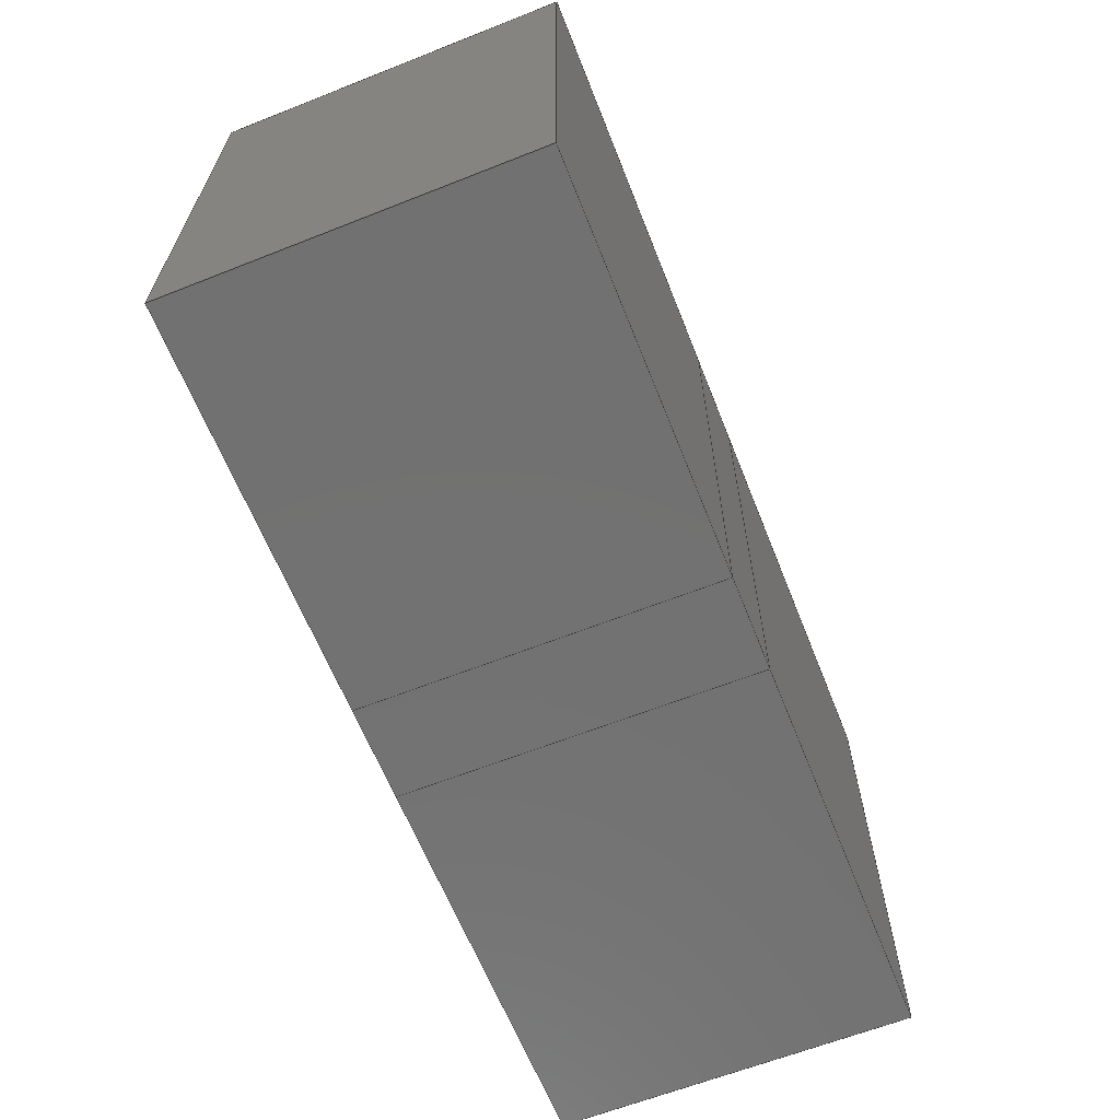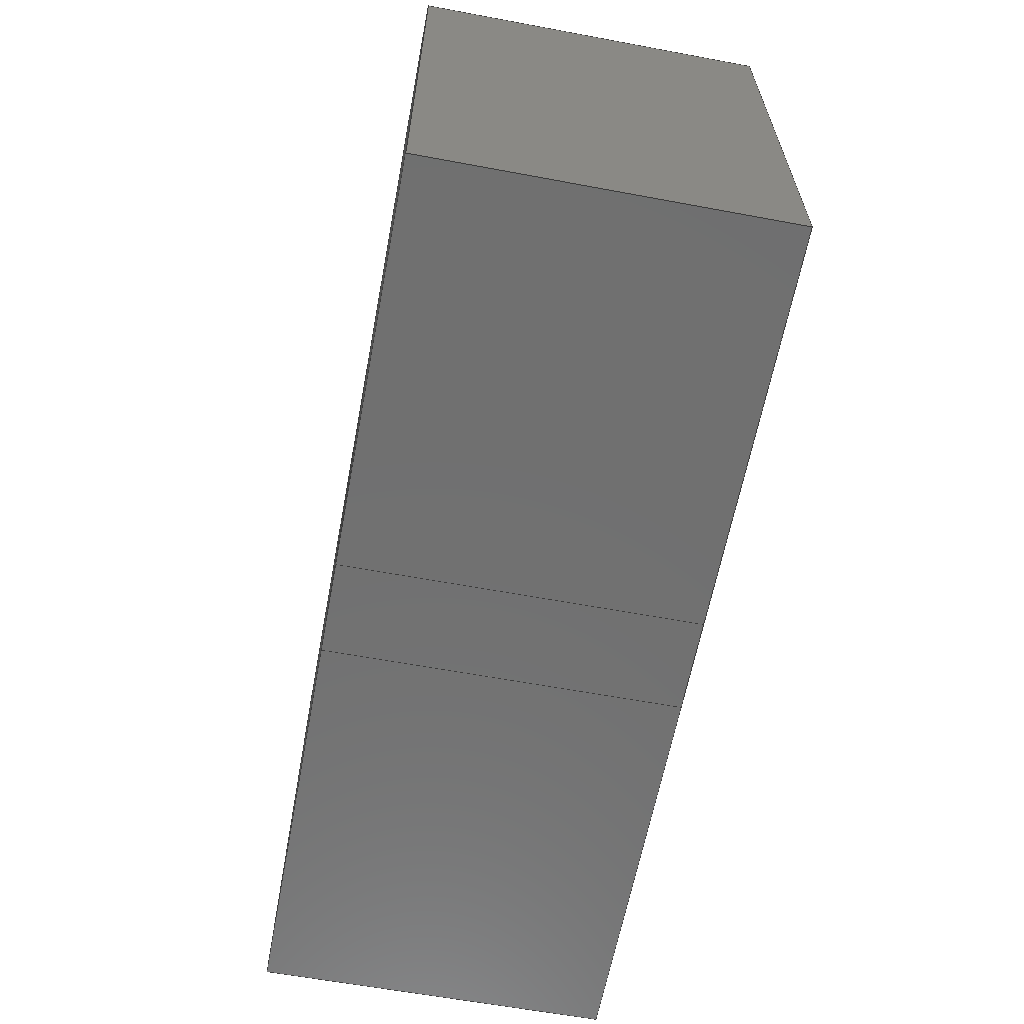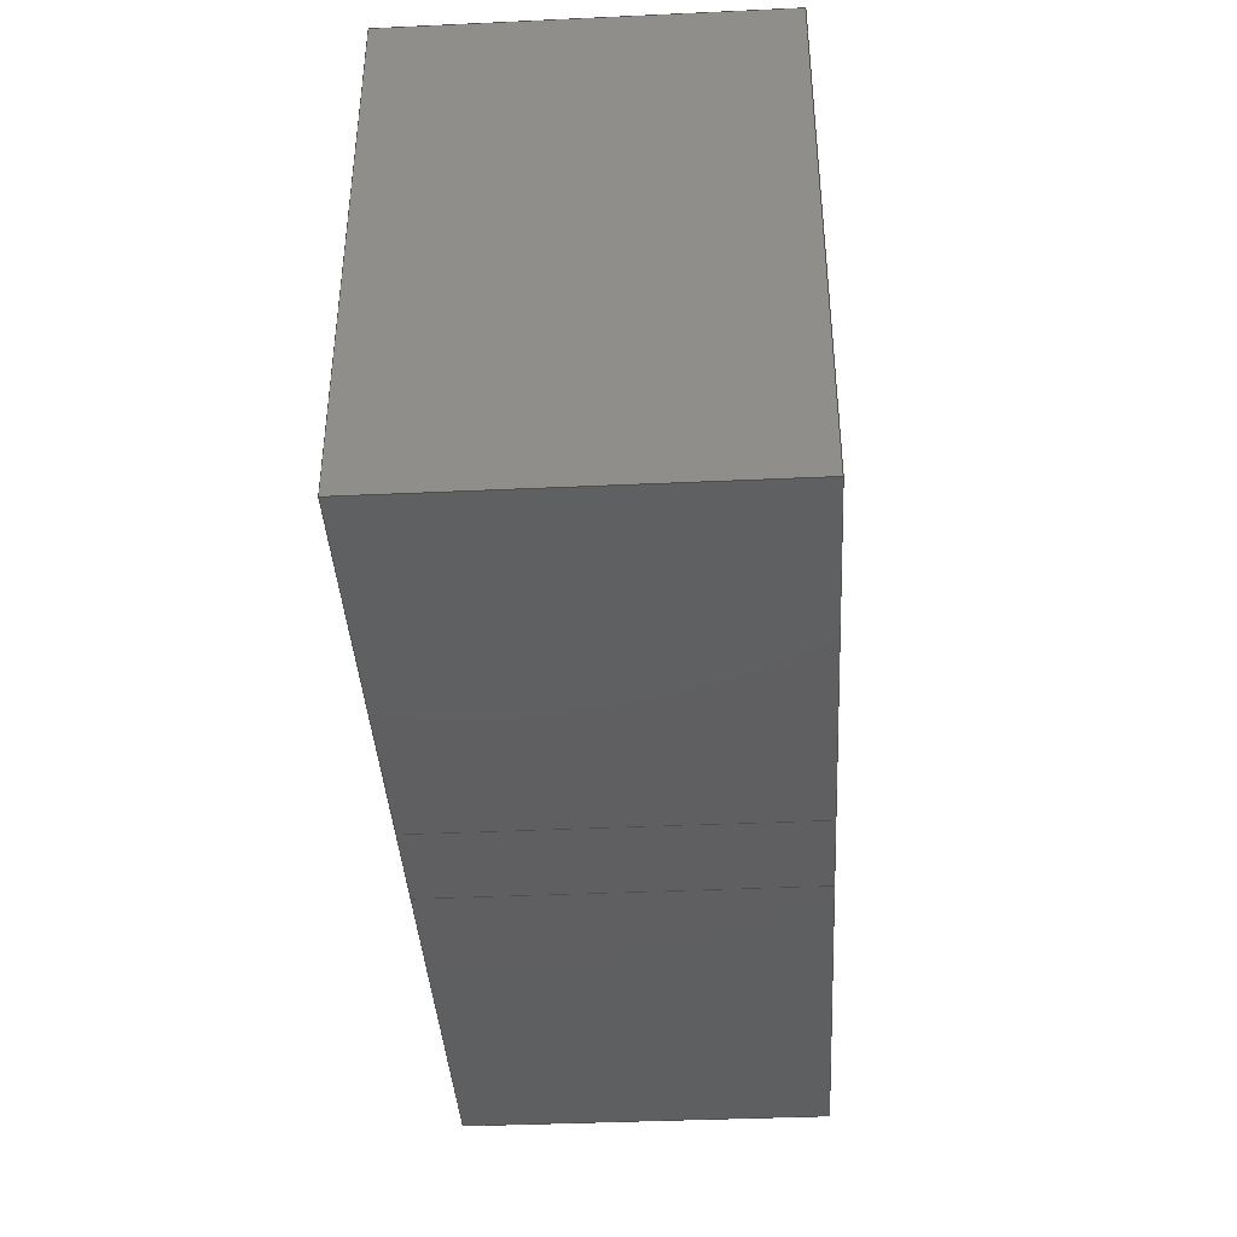
<metadata>
{"format":"step","ext":"stp","renderer":"f3d","projection":"perspective","resolution":1024,"background":"white","views":[{"elev":-63.7,"azim":-68.3,"up":"+Z"},{"elev":-62.1,"azim":-100.7,"up":"+Z"},{"elev":-39.3,"azim":-86.7,"up":"+Z"}]}
</metadata>
<code>
ISO-10303-21;
DATA;
#1=SHAPE_REPRESENTATION_RELATIONSHIP('','',#204,#23);
#2=COLOUR_RGB('',0.7843,0,0);
#3=COLOUR_RGB('',0.4902,0.149,0.8039);
#4=FILL_AREA_STYLE_COLOUR('',#2);
#5=FILL_AREA_STYLE_COLOUR('',#3);
#6=FILL_AREA_STYLE('',(#4));
#7=FILL_AREA_STYLE('',(#5));
#8=SURFACE_STYLE_FILL_AREA(#6);
#9=SURFACE_STYLE_FILL_AREA(#7);
#10=SURFACE_SIDE_STYLE('',(#8));
#11=SURFACE_SIDE_STYLE('',(#9));
#12=SURFACE_STYLE_USAGE(.BOTH.,#10);
#13=SURFACE_STYLE_USAGE(.BOTH.,#11);
#14=MECHANICAL_DESIGN_GEOMETRIC_PRESENTATION_REPRESENTATION('',(#17,#18),
#203);
#15=PRESENTATION_STYLE_ASSIGNMENT((#12));
#16=PRESENTATION_STYLE_ASSIGNMENT((#13));
#17=STYLED_ITEM('',(#15),#21);
#18=STYLED_ITEM('',(#16),#22);
#19=PRESENTATION_LAYER_ASSIGNMENT('Calque 01','',(#21));
#20=PRESENTATION_LAYER_ASSIGNMENT('Calque 02','',(#22));
#21=MANIFOLD_SOLID_BREP('brep_1',#24);
#22=MANIFOLD_SOLID_BREP('brep_2',#25);
#23=ADVANCED_BREP_SHAPE_REPRESENTATION('brep_rep_0',(#21,#22,#218),#203);
#24=CLOSED_SHELL('',(#26,#27,#28,#29,#30,#31));
#25=CLOSED_SHELL('',(#32,#33,#34,#35,#36,#37));
#26=ADVANCED_FACE('',(#38),#174,.T.);
#27=ADVANCED_FACE('',(#39),#175,.T.);
#28=ADVANCED_FACE('',(#40),#176,.T.);
#29=ADVANCED_FACE('',(#41),#177,.T.);
#30=ADVANCED_FACE('',(#42),#178,.T.);
#31=ADVANCED_FACE('',(#43),#179,.T.);
#32=ADVANCED_FACE('',(#44),#180,.T.);
#33=ADVANCED_FACE('',(#45),#181,.T.);
#34=ADVANCED_FACE('',(#46),#182,.T.);
#35=ADVANCED_FACE('',(#47),#183,.T.);
#36=ADVANCED_FACE('',(#48),#184,.T.);
#37=ADVANCED_FACE('',(#49),#185,.T.);
#38=FACE_OUTER_BOUND('',#50,.T.);
#39=FACE_OUTER_BOUND('',#51,.T.);
#40=FACE_OUTER_BOUND('',#52,.T.);
#41=FACE_OUTER_BOUND('',#53,.T.);
#42=FACE_OUTER_BOUND('',#54,.T.);
#43=FACE_OUTER_BOUND('',#55,.T.);
#44=FACE_OUTER_BOUND('',#56,.T.);
#45=FACE_OUTER_BOUND('',#57,.T.);
#46=FACE_OUTER_BOUND('',#58,.T.);
#47=FACE_OUTER_BOUND('',#59,.T.);
#48=FACE_OUTER_BOUND('',#60,.T.);
#49=FACE_OUTER_BOUND('',#61,.T.);
#50=EDGE_LOOP('',(#62,#63,#64,#65));
#51=EDGE_LOOP('',(#66,#67,#68,#69));
#52=EDGE_LOOP('',(#70,#71,#72,#73));
#53=EDGE_LOOP('',(#74,#75,#76,#77));
#54=EDGE_LOOP('',(#78,#79,#80,#81));
#55=EDGE_LOOP('',(#82,#83,#84,#85));
#56=EDGE_LOOP('',(#86,#87,#88,#89));
#57=EDGE_LOOP('',(#90,#91,#92,#93));
#58=EDGE_LOOP('',(#94,#95,#96,#97));
#59=EDGE_LOOP('',(#98,#99,#100,#101));
#60=EDGE_LOOP('',(#102,#103,#104,#105));
#61=EDGE_LOOP('',(#106,#107,#108,#109));
#62=ORIENTED_EDGE('',*,*,#110,.T.);
#63=ORIENTED_EDGE('',*,*,#111,.T.);
#64=ORIENTED_EDGE('',*,*,#112,.F.);
#65=ORIENTED_EDGE('',*,*,#113,.F.);
#66=ORIENTED_EDGE('',*,*,#114,.T.);
#67=ORIENTED_EDGE('',*,*,#115,.T.);
#68=ORIENTED_EDGE('',*,*,#116,.F.);
#69=ORIENTED_EDGE('',*,*,#111,.F.);
#70=ORIENTED_EDGE('',*,*,#117,.T.);
#71=ORIENTED_EDGE('',*,*,#118,.T.);
#72=ORIENTED_EDGE('',*,*,#119,.F.);
#73=ORIENTED_EDGE('',*,*,#115,.F.);
#74=ORIENTED_EDGE('',*,*,#120,.T.);
#75=ORIENTED_EDGE('',*,*,#113,.T.);
#76=ORIENTED_EDGE('',*,*,#121,.F.);
#77=ORIENTED_EDGE('',*,*,#118,.F.);
#78=ORIENTED_EDGE('',*,*,#120,.F.);
#79=ORIENTED_EDGE('',*,*,#117,.F.);
#80=ORIENTED_EDGE('',*,*,#114,.F.);
#81=ORIENTED_EDGE('',*,*,#110,.F.);
#82=ORIENTED_EDGE('',*,*,#112,.T.);
#83=ORIENTED_EDGE('',*,*,#116,.T.);
#84=ORIENTED_EDGE('',*,*,#119,.T.);
#85=ORIENTED_EDGE('',*,*,#121,.T.);
#86=ORIENTED_EDGE('',*,*,#122,.T.);
#87=ORIENTED_EDGE('',*,*,#123,.T.);
#88=ORIENTED_EDGE('',*,*,#124,.F.);
#89=ORIENTED_EDGE('',*,*,#125,.F.);
#90=ORIENTED_EDGE('',*,*,#126,.T.);
#91=ORIENTED_EDGE('',*,*,#127,.T.);
#92=ORIENTED_EDGE('',*,*,#128,.F.);
#93=ORIENTED_EDGE('',*,*,#123,.F.);
#94=ORIENTED_EDGE('',*,*,#129,.T.);
#95=ORIENTED_EDGE('',*,*,#130,.T.);
#96=ORIENTED_EDGE('',*,*,#131,.F.);
#97=ORIENTED_EDGE('',*,*,#127,.F.);
#98=ORIENTED_EDGE('',*,*,#132,.T.);
#99=ORIENTED_EDGE('',*,*,#125,.T.);
#100=ORIENTED_EDGE('',*,*,#133,.F.);
#101=ORIENTED_EDGE('',*,*,#130,.F.);
#102=ORIENTED_EDGE('',*,*,#132,.F.);
#103=ORIENTED_EDGE('',*,*,#129,.F.);
#104=ORIENTED_EDGE('',*,*,#126,.F.);
#105=ORIENTED_EDGE('',*,*,#122,.F.);
#106=ORIENTED_EDGE('',*,*,#124,.T.);
#107=ORIENTED_EDGE('',*,*,#128,.T.);
#108=ORIENTED_EDGE('',*,*,#131,.T.);
#109=ORIENTED_EDGE('',*,*,#133,.T.);
#110=EDGE_CURVE('',#158,#159,#134,.T.);
#111=EDGE_CURVE('',#159,#160,#135,.T.);
#112=EDGE_CURVE('',#161,#160,#136,.T.);
#113=EDGE_CURVE('',#158,#161,#137,.T.);
#114=EDGE_CURVE('',#159,#162,#138,.T.);
#115=EDGE_CURVE('',#162,#163,#139,.T.);
#116=EDGE_CURVE('',#160,#163,#140,.T.);
#117=EDGE_CURVE('',#162,#164,#141,.T.);
#118=EDGE_CURVE('',#164,#165,#142,.T.);
#119=EDGE_CURVE('',#163,#165,#143,.T.);
#120=EDGE_CURVE('',#164,#158,#144,.T.);
#121=EDGE_CURVE('',#165,#161,#145,.T.);
#122=EDGE_CURVE('',#166,#167,#146,.T.);
#123=EDGE_CURVE('',#167,#168,#147,.T.);
#124=EDGE_CURVE('',#169,#168,#148,.T.);
#125=EDGE_CURVE('',#166,#169,#149,.T.);
#126=EDGE_CURVE('',#167,#170,#150,.T.);
#127=EDGE_CURVE('',#170,#171,#151,.T.);
#128=EDGE_CURVE('',#168,#171,#152,.T.);
#129=EDGE_CURVE('',#170,#172,#153,.T.);
#130=EDGE_CURVE('',#172,#173,#154,.T.);
#131=EDGE_CURVE('',#171,#173,#155,.T.);
#132=EDGE_CURVE('',#172,#166,#156,.T.);
#133=EDGE_CURVE('',#173,#169,#157,.T.);
#134=B_SPLINE_CURVE_WITH_KNOTS('',1,(#250,#251),.UNSPECIFIED.,.F.,.F.,(2,
2),(0,19.77),.UNSPECIFIED.);
#135=B_SPLINE_CURVE_WITH_KNOTS('',1,(#252,#253),.UNSPECIFIED.,.F.,.F.,(2,
2),(0,20.18),.UNSPECIFIED.);
#136=B_SPLINE_CURVE_WITH_KNOTS('',1,(#254,#255),.UNSPECIFIED.,.F.,.F.,(2,
2),(0,19.77),.UNSPECIFIED.);
#137=B_SPLINE_CURVE_WITH_KNOTS('',1,(#256,#257),.UNSPECIFIED.,.F.,.F.,(2,
2),(0,20.18),.UNSPECIFIED.);
#138=B_SPLINE_CURVE_WITH_KNOTS('',1,(#258,#259),.UNSPECIFIED.,.F.,.F.,(2,
2),(19.77,33.73),.UNSPECIFIED.);
#139=B_SPLINE_CURVE_WITH_KNOTS('',1,(#260,#261),.UNSPECIFIED.,.F.,.F.,(2,
2),(0,20.18),.UNSPECIFIED.);
#140=B_SPLINE_CURVE_WITH_KNOTS('',1,(#262,#263),.UNSPECIFIED.,.F.,.F.,(2,
2),(19.77,33.73),.UNSPECIFIED.);
#141=B_SPLINE_CURVE_WITH_KNOTS('',1,(#264,#265),.UNSPECIFIED.,.F.,.F.,(2,
2),(33.73,53.5),.UNSPECIFIED.);
#142=B_SPLINE_CURVE_WITH_KNOTS('',1,(#266,#267),.UNSPECIFIED.,.F.,.F.,(2,
2),(0,20.18),.UNSPECIFIED.);
#143=B_SPLINE_CURVE_WITH_KNOTS('',1,(#268,#269),.UNSPECIFIED.,.F.,.F.,(2,
2),(33.73,53.5),.UNSPECIFIED.);
#144=B_SPLINE_CURVE_WITH_KNOTS('',1,(#270,#271),.UNSPECIFIED.,.F.,.F.,(2,
2),(53.5,67.45),.UNSPECIFIED.);
#145=B_SPLINE_CURVE_WITH_KNOTS('',1,(#272,#273),.UNSPECIFIED.,.F.,.F.,(2,
2),(53.5,67.45),.UNSPECIFIED.);
#146=B_SPLINE_CURVE_WITH_KNOTS('',1,(#288,#289),.UNSPECIFIED.,.F.,.F.,(2,
2),(0,19.77),.UNSPECIFIED.);
#147=B_SPLINE_CURVE_WITH_KNOTS('',1,(#290,#291),.UNSPECIFIED.,.F.,.F.,(2,
2),(0,20.18),.UNSPECIFIED.);
#148=B_SPLINE_CURVE_WITH_KNOTS('',1,(#292,#293),.UNSPECIFIED.,.F.,.F.,(2,
2),(0,19.77),.UNSPECIFIED.);
#149=B_SPLINE_CURVE_WITH_KNOTS('',1,(#294,#295),.UNSPECIFIED.,.F.,.F.,(2,
2),(0,20.18),.UNSPECIFIED.);
#150=B_SPLINE_CURVE_WITH_KNOTS('',1,(#296,#297),.UNSPECIFIED.,.F.,.F.,(2,
2),(19.77,33.73),.UNSPECIFIED.);
#151=B_SPLINE_CURVE_WITH_KNOTS('',1,(#298,#299),.UNSPECIFIED.,.F.,.F.,(2,
2),(0,20.18),.UNSPECIFIED.);
#152=B_SPLINE_CURVE_WITH_KNOTS('',1,(#300,#301),.UNSPECIFIED.,.F.,.F.,(2,
2),(19.77,33.73),.UNSPECIFIED.);
#153=B_SPLINE_CURVE_WITH_KNOTS('',1,(#302,#303),.UNSPECIFIED.,.F.,.F.,(2,
2),(33.73,53.5),.UNSPECIFIED.);
#154=B_SPLINE_CURVE_WITH_KNOTS('',1,(#304,#305),.UNSPECIFIED.,.F.,.F.,(2,
2),(0,20.18),.UNSPECIFIED.);
#155=B_SPLINE_CURVE_WITH_KNOTS('',1,(#306,#307),.UNSPECIFIED.,.F.,.F.,(2,
2),(33.73,53.5),.UNSPECIFIED.);
#156=B_SPLINE_CURVE_WITH_KNOTS('',1,(#308,#309),.UNSPECIFIED.,.F.,.F.,(2,
2),(53.5,67.45),.UNSPECIFIED.);
#157=B_SPLINE_CURVE_WITH_KNOTS('',1,(#310,#311),.UNSPECIFIED.,.F.,.F.,(2,
2),(53.5,67.45),.UNSPECIFIED.);
#158=VERTEX_POINT('',#242);
#159=VERTEX_POINT('',#243);
#160=VERTEX_POINT('',#244);
#161=VERTEX_POINT('',#245);
#162=VERTEX_POINT('',#246);
#163=VERTEX_POINT('',#247);
#164=VERTEX_POINT('',#248);
#165=VERTEX_POINT('',#249);
#166=VERTEX_POINT('',#280);
#167=VERTEX_POINT('',#281);
#168=VERTEX_POINT('',#282);
#169=VERTEX_POINT('',#283);
#170=VERTEX_POINT('',#284);
#171=VERTEX_POINT('',#285);
#172=VERTEX_POINT('',#286);
#173=VERTEX_POINT('',#287);
#174=PLANE('',#206);
#175=PLANE('',#207);
#176=PLANE('',#208);
#177=PLANE('',#209);
#178=PLANE('',#210);
#179=PLANE('',#211);
#180=PLANE('',#212);
#181=PLANE('',#213);
#182=PLANE('',#214);
#183=PLANE('',#215);
#184=PLANE('',#216);
#185=PLANE('',#217);
#186=SHAPE_DEFINITION_REPRESENTATION(#187,#204);
#187=PRODUCT_DEFINITION_SHAPE('Document','',#189);
#188=PRODUCT_DEFINITION_CONTEXT('3D Mechanical Parts',#193,'design');
#189=PRODUCT_DEFINITION('A','First version',#190,#188);
#190=PRODUCT_DEFINITION_FORMATION_WITH_SPECIFIED_SOURCE('A',
'First version',#195,.MADE.);
#191=PRODUCT_RELATED_PRODUCT_CATEGORY('tool','tool',(#195));
#192=APPLICATION_PROTOCOL_DEFINITION('Draft International Standard',
'automotive_design',1999,#193);
#193=APPLICATION_CONTEXT(
'data for automotive mechanical design processes');
#194=PRODUCT_CONTEXT('3D Mechanical Parts',#193,'mechanical');
#195=PRODUCT('Document','Document','',(#194));
#196=(
LENGTH_UNIT()
NAMED_UNIT(*)
SI_UNIT(.MILLI.,.METRE.)
);
#197=(
NAMED_UNIT(*)
PLANE_ANGLE_UNIT()
SI_UNIT($,.RADIAN.)
);
#198=DIMENSIONAL_EXPONENTS(0,0,0,0,0,0,0);
#199=PLANE_ANGLE_MEASURE_WITH_UNIT(PLANE_ANGLE_MEASURE(0.01745),#197);
#200=(
CONVERSION_BASED_UNIT('DEGREES',#199)
NAMED_UNIT(#198)
PLANE_ANGLE_UNIT()
);
#201=(
NAMED_UNIT(*)
SI_UNIT($,.STERADIAN.)
SOLID_ANGLE_UNIT()
);
#202=UNCERTAINTY_MEASURE_WITH_UNIT(LENGTH_MEASURE(0.001),#196,
'DISTANCE_ACCURACY_VALUE',
'Maximum model space distance between geometric entities at asserted c
onnectivities');
#203=(
GEOMETRIC_REPRESENTATION_CONTEXT(3)
GLOBAL_UNCERTAINTY_ASSIGNED_CONTEXT((#202))
GLOBAL_UNIT_ASSIGNED_CONTEXT((#201,#200,#196))
REPRESENTATION_CONTEXT('ID1','3D')
);
#204=SHAPE_REPRESENTATION('Document',(#205,#218),#203);
#205=AXIS2_PLACEMENT_3D('',#235,#219,#220);
#206=AXIS2_PLACEMENT_3D('',#236,#221,$);
#207=AXIS2_PLACEMENT_3D('',#237,#222,$);
#208=AXIS2_PLACEMENT_3D('',#238,#223,$);
#209=AXIS2_PLACEMENT_3D('',#239,#224,$);
#210=AXIS2_PLACEMENT_3D('',#240,#225,$);
#211=AXIS2_PLACEMENT_3D('',#241,#226,$);
#212=AXIS2_PLACEMENT_3D('',#274,#227,$);
#213=AXIS2_PLACEMENT_3D('',#275,#228,$);
#214=AXIS2_PLACEMENT_3D('',#276,#229,$);
#215=AXIS2_PLACEMENT_3D('',#277,#230,$);
#216=AXIS2_PLACEMENT_3D('',#278,#231,$);
#217=AXIS2_PLACEMENT_3D('',#279,#232,$);
#218=AXIS2_PLACEMENT_3D('',#312,#233,#234);
#219=DIRECTION('',(0,0,1));
#220=DIRECTION('',(1,0,0));
#221=DIRECTION('',(0,-1,0));
#222=DIRECTION('',(1,0,0));
#223=DIRECTION('',(0,1,0));
#224=DIRECTION('',(-1,0,0));
#225=DIRECTION('',(0,0,-1));
#226=DIRECTION('',(0,0,1));
#227=DIRECTION('',(0,-1,0));
#228=DIRECTION('',(1,0,0));
#229=DIRECTION('',(0,1,0));
#230=DIRECTION('',(-1,0,0));
#231=DIRECTION('',(0,0,-1));
#232=DIRECTION('',(0,0,1));
#233=DIRECTION('',(0,0,1));
#234=DIRECTION('',(1,0,0));
#235=CARTESIAN_POINT('',(0,0,0));
#236=CARTESIAN_POINT('',(4.596,-7.456,0));
#237=CARTESIAN_POINT('',(24.37,-7.456,0));
#238=CARTESIAN_POINT('',(24.37,6.499,0));
#239=CARTESIAN_POINT('',(4.596,6.499,0));
#240=CARTESIAN_POINT('',(4.596,-7.456,0));
#241=CARTESIAN_POINT('',(4.596,-7.456,20.18));
#242=CARTESIAN_POINT('',(4.596,-7.456,0));
#243=CARTESIAN_POINT('',(24.37,-7.456,0));
#244=CARTESIAN_POINT('',(24.37,-7.456,20.18));
#245=CARTESIAN_POINT('',(4.596,-7.456,20.18));
#246=CARTESIAN_POINT('',(24.37,6.499,0));
#247=CARTESIAN_POINT('',(24.37,6.499,20.18));
#248=CARTESIAN_POINT('',(4.596,6.499,0));
#249=CARTESIAN_POINT('',(4.596,6.499,20.18));
#250=CARTESIAN_POINT('',(4.596,-7.456,0));
#251=CARTESIAN_POINT('',(24.37,-7.456,0));
#252=CARTESIAN_POINT('',(24.37,-7.456,0));
#253=CARTESIAN_POINT('',(24.37,-7.456,20.18));
#254=CARTESIAN_POINT('',(4.596,-7.456,20.18));
#255=CARTESIAN_POINT('',(24.37,-7.456,20.18));
#256=CARTESIAN_POINT('',(4.596,-7.456,0));
#257=CARTESIAN_POINT('',(4.596,-7.456,20.18));
#258=CARTESIAN_POINT('',(24.37,-7.456,0));
#259=CARTESIAN_POINT('',(24.37,6.499,0));
#260=CARTESIAN_POINT('',(24.37,6.499,0));
#261=CARTESIAN_POINT('',(24.37,6.499,20.18));
#262=CARTESIAN_POINT('',(24.37,-7.456,20.18));
#263=CARTESIAN_POINT('',(24.37,6.499,20.18));
#264=CARTESIAN_POINT('',(24.37,6.499,0));
#265=CARTESIAN_POINT('',(4.596,6.499,0));
#266=CARTESIAN_POINT('',(4.596,6.499,0));
#267=CARTESIAN_POINT('',(4.596,6.499,20.18));
#268=CARTESIAN_POINT('',(24.37,6.499,20.18));
#269=CARTESIAN_POINT('',(4.596,6.499,20.18));
#270=CARTESIAN_POINT('',(4.596,6.499,0));
#271=CARTESIAN_POINT('',(4.596,-7.456,0));
#272=CARTESIAN_POINT('',(4.596,6.499,20.18));
#273=CARTESIAN_POINT('',(4.596,-7.456,20.18));
#274=CARTESIAN_POINT('',(-11.39,-7.456,0));
#275=CARTESIAN_POINT('',(8.38,-7.456,0));
#276=CARTESIAN_POINT('',(8.38,6.499,0));
#277=CARTESIAN_POINT('',(-11.39,6.499,0));
#278=CARTESIAN_POINT('',(-11.39,-7.456,0));
#279=CARTESIAN_POINT('',(-11.39,-7.456,20.18));
#280=CARTESIAN_POINT('',(-11.39,-7.456,0));
#281=CARTESIAN_POINT('',(8.38,-7.456,0));
#282=CARTESIAN_POINT('',(8.38,-7.456,20.18));
#283=CARTESIAN_POINT('',(-11.39,-7.456,20.18));
#284=CARTESIAN_POINT('',(8.38,6.499,0));
#285=CARTESIAN_POINT('',(8.38,6.499,20.18));
#286=CARTESIAN_POINT('',(-11.39,6.499,0));
#287=CARTESIAN_POINT('',(-11.39,6.499,20.18));
#288=CARTESIAN_POINT('',(-11.39,-7.456,0));
#289=CARTESIAN_POINT('',(8.38,-7.456,0));
#290=CARTESIAN_POINT('',(8.38,-7.456,0));
#291=CARTESIAN_POINT('',(8.38,-7.456,20.18));
#292=CARTESIAN_POINT('',(-11.39,-7.456,20.18));
#293=CARTESIAN_POINT('',(8.38,-7.456,20.18));
#294=CARTESIAN_POINT('',(-11.39,-7.456,0));
#295=CARTESIAN_POINT('',(-11.39,-7.456,20.18));
#296=CARTESIAN_POINT('',(8.38,-7.456,0));
#297=CARTESIAN_POINT('',(8.38,6.499,0));
#298=CARTESIAN_POINT('',(8.38,6.499,0));
#299=CARTESIAN_POINT('',(8.38,6.499,20.18));
#300=CARTESIAN_POINT('',(8.38,-7.456,20.18));
#301=CARTESIAN_POINT('',(8.38,6.499,20.18));
#302=CARTESIAN_POINT('',(8.38,6.499,0));
#303=CARTESIAN_POINT('',(-11.39,6.499,0));
#304=CARTESIAN_POINT('',(-11.39,6.499,0));
#305=CARTESIAN_POINT('',(-11.39,6.499,20.18));
#306=CARTESIAN_POINT('',(8.38,6.499,20.18));
#307=CARTESIAN_POINT('',(-11.39,6.499,20.18));
#308=CARTESIAN_POINT('',(-11.39,6.499,0));
#309=CARTESIAN_POINT('',(-11.39,-7.456,0));
#310=CARTESIAN_POINT('',(-11.39,6.499,20.18));
#311=CARTESIAN_POINT('',(-11.39,-7.456,20.18));
#312=CARTESIAN_POINT('',(0,0,0));
ENDSEC;
END-ISO-10303-21;

</code>
